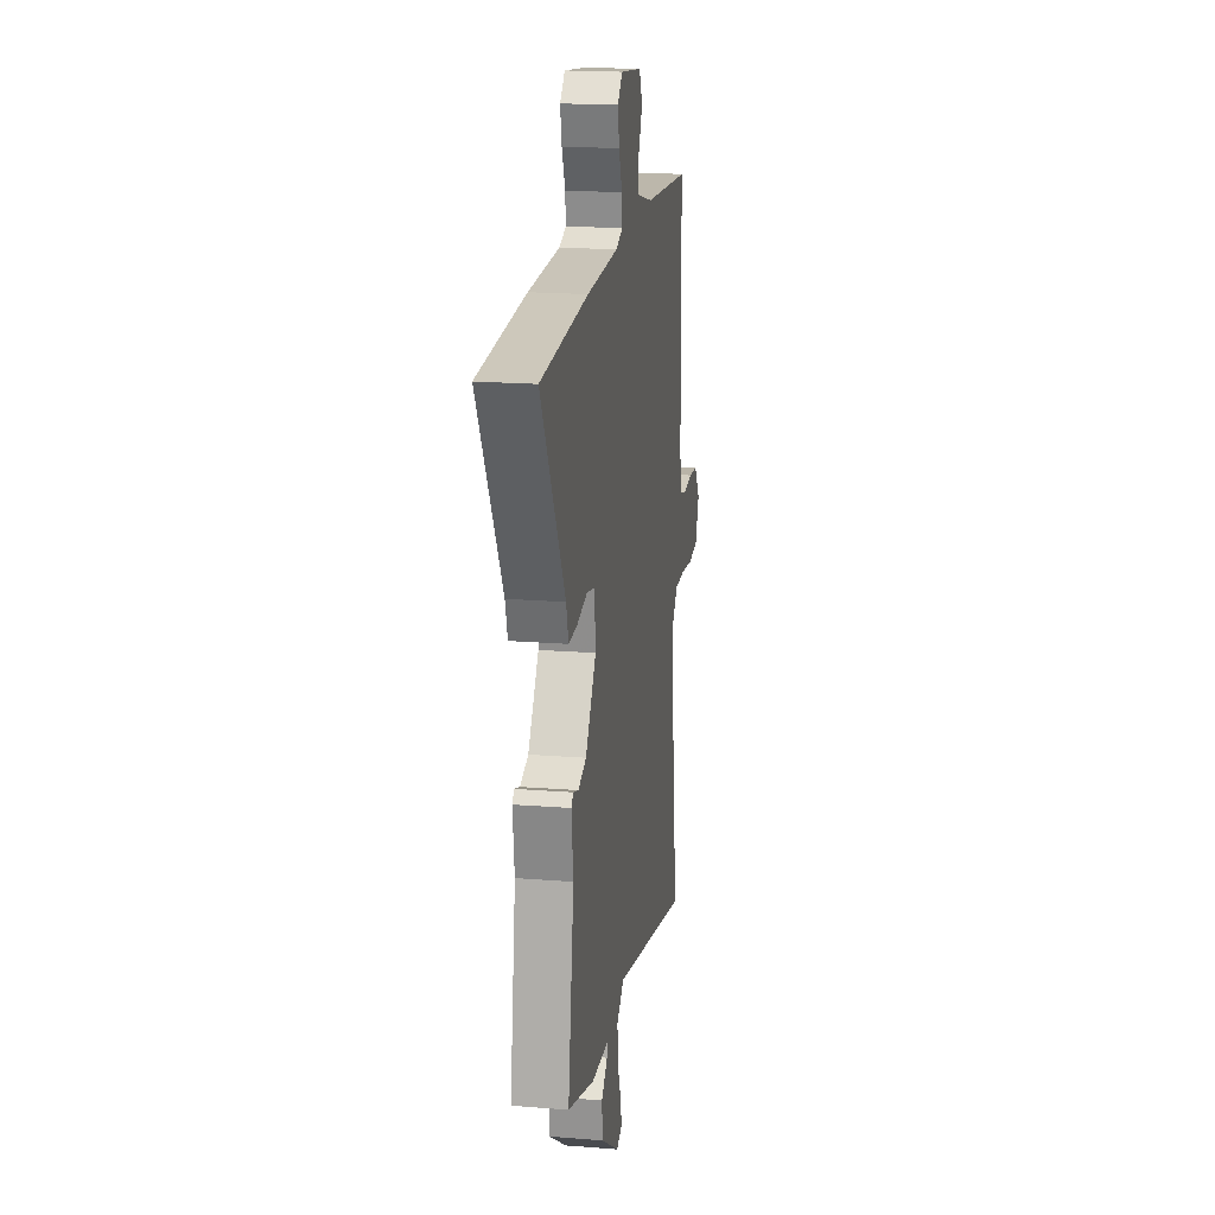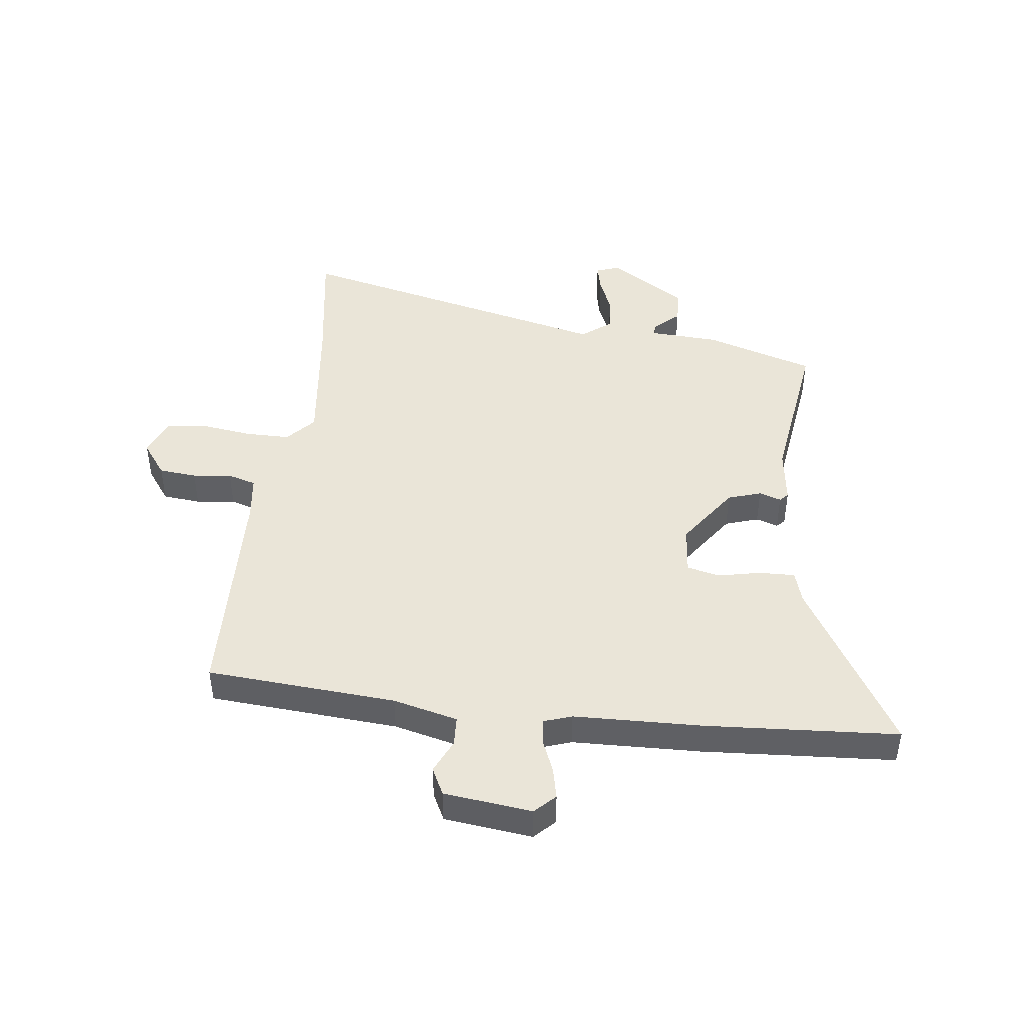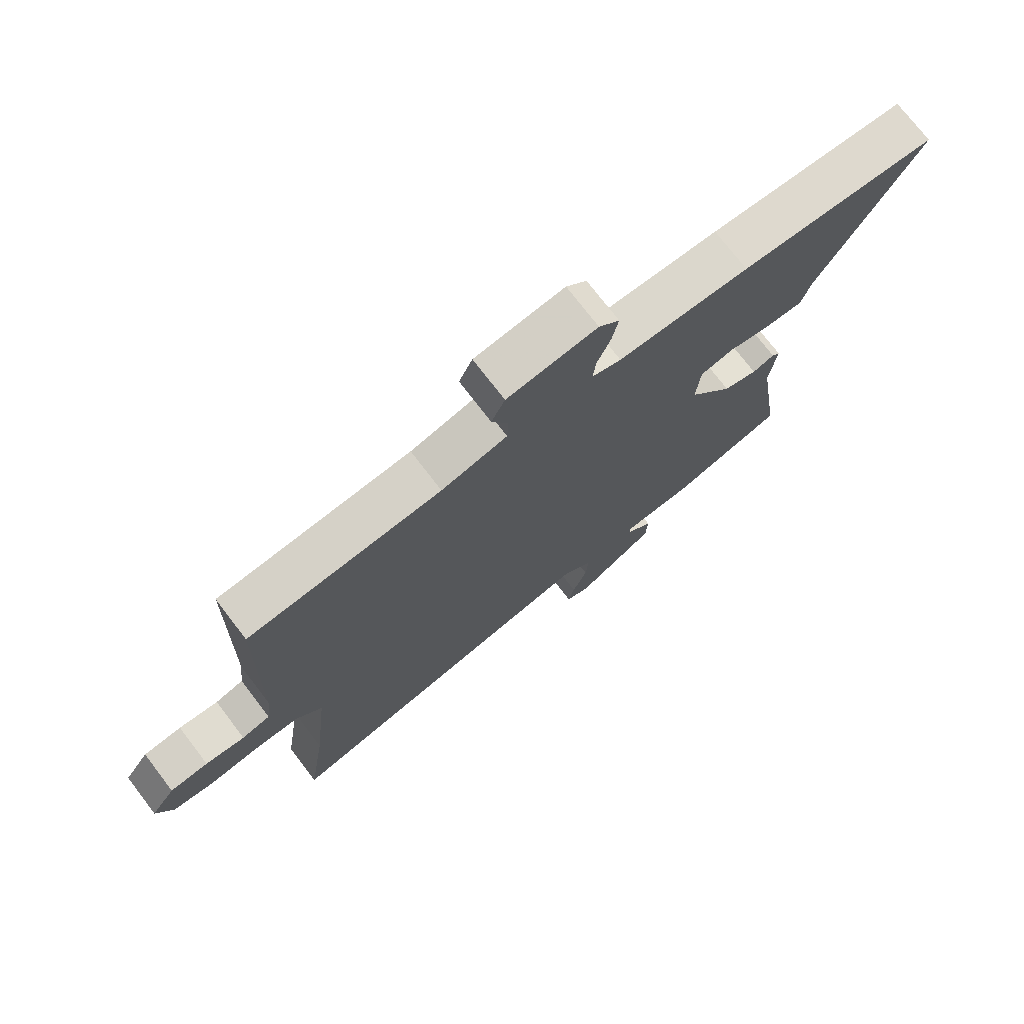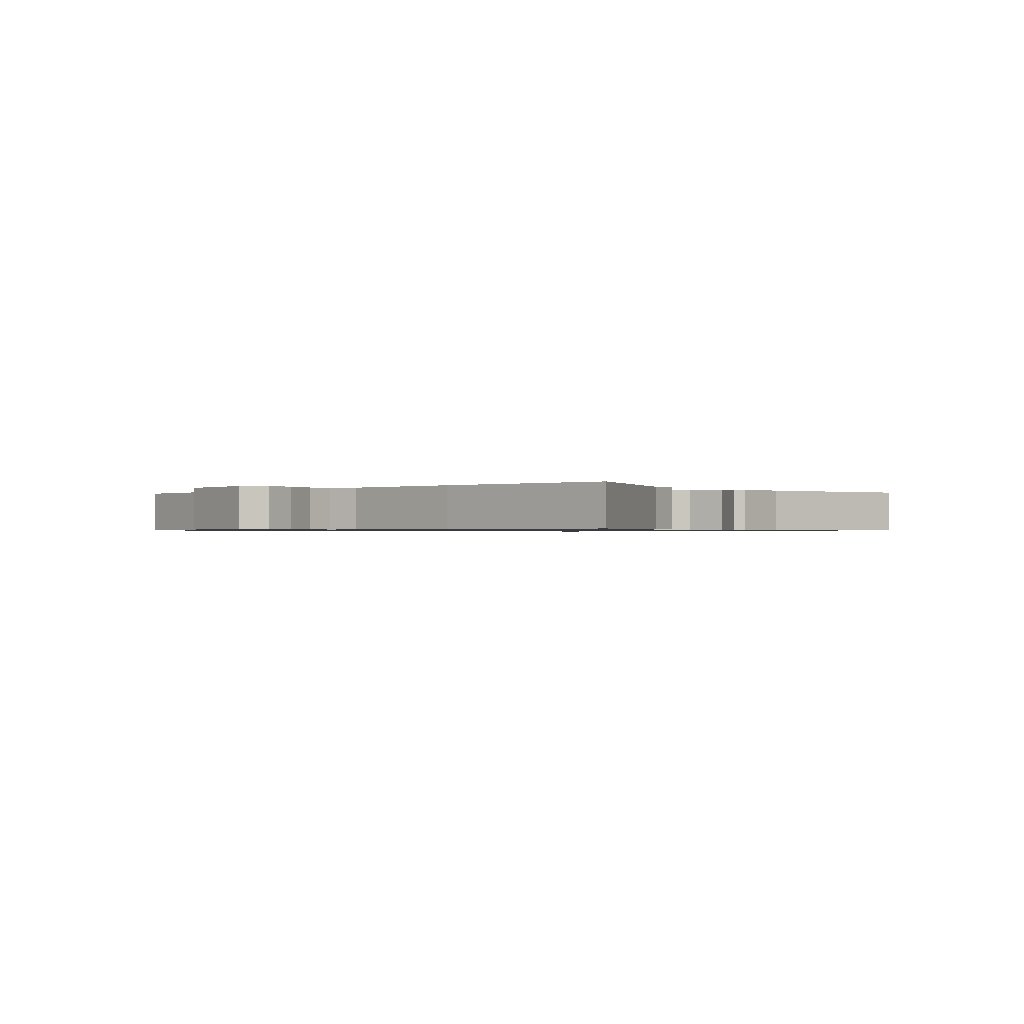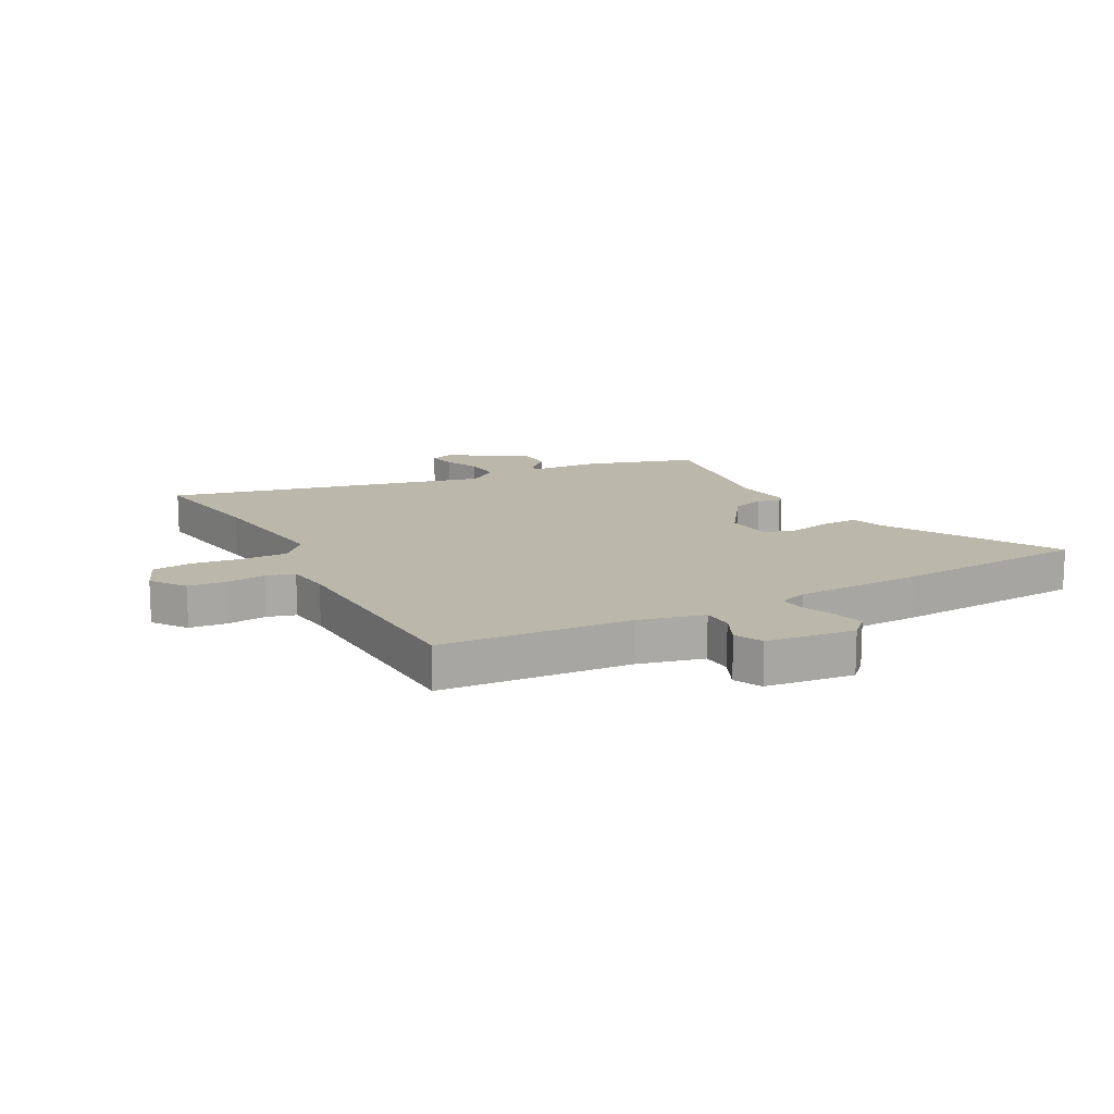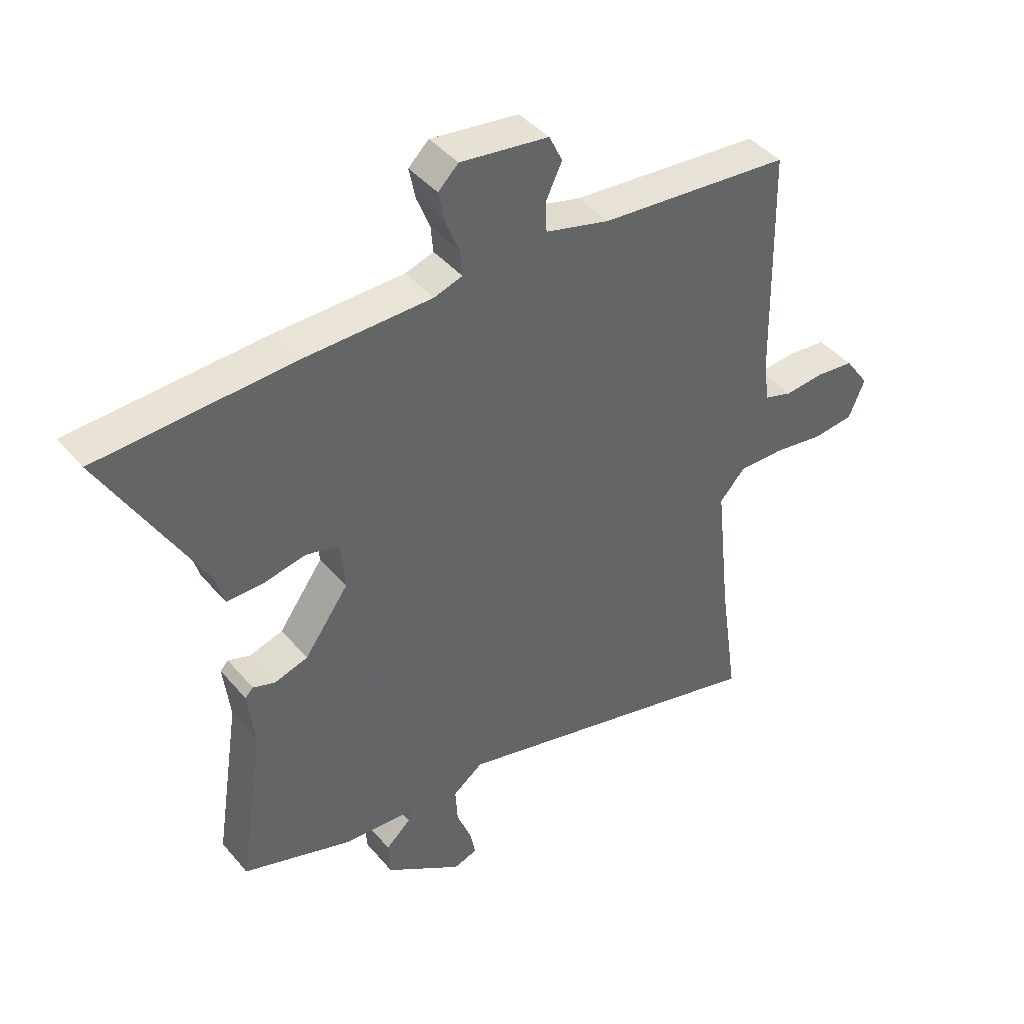
<metadata>
{"format":"obj","ext":"obj","renderer":"f3d","projection":"perspective","resolution":1024,"background":"white","views":[{"elev":19.1,"azim":98.5,"up":"+Z"},{"elev":44.9,"azim":6.3,"up":"+Y"},{"elev":74.0,"azim":-37.4,"up":"+Z"},{"elev":-0.7,"azim":46.3,"up":"+Y"},{"elev":14.4,"azim":-28.8,"up":"+Y"},{"elev":42.3,"azim":143.5,"up":"+Z"}]}
</metadata>
<code>
v 0.496 0.07 -0.448
v 0.306 0.07 -0.51
v 0.184 0.07 -0.518
v 0.187 0.07 -0.539
v 0.23 0.07 -0.578
v 0.227 0.07 -0.638
v 0.094 0.07 -0.725
v 0.053 0.07 -0.711
v 0.063 0.07 -0.663
v 0.088 0.07 -0.599
v 0.092 0.07 -0.537
v 0.04 0.07 -0.498
v -0.52 0.07 -0.637
v -0.488 0.07 -0.416
v -0.462 0.07 -0.174
v -0.507 0.07 -0.125
v -0.585 0.07 -0.126
v -0.673 0.07 -0.139
v -0.743 0.07 -0.131
v -0.771 0.07 -0.065
v -0.729 0.07 -0.006
v -0.663 0.07 0.001
v -0.595 0.07 -0.006
v -0.546 0.07 0.009
v -0.537 0.07 0.086
v -0.529 0.07 0.484
v -0.199 0.07 0.512
v -0.087 0.07 0.541
v -0.085 0.07 0.593
v -0.113 0.07 0.652
v -0.09 0.07 0.7
v 0.063 0.07 0.72
v 0.098 0.07 0.686
v 0.087 0.07 0.632
v 0.064 0.07 0.574
v 0.06 0.07 0.529
v 0.109 0.07 0.513
v 0.332 0.07 0.509
v 0.667 0.07 0.491
v 0.497 0.07 0.194
v 0.481 0.07 0.138
v 0.419 0.07 0.139
v 0.344 0.07 0.154
v 0.287 0.07 0.14
v 0.28 0.07 0.055
v 0.356 0.07 -0.051
v 0.414 0.07 -0.069
v 0.452 0.07 -0.056
v 0.466 0.07 -0.07
v 0.454 0.07 -0.169
v 0.496 0 -0.448
v 0.306 0 -0.51
v 0.184 0 -0.518
v 0.187 0 -0.539
v 0.23 0 -0.578
v 0.227 0 -0.638
v 0.094 0 -0.725
v 0.053 0 -0.711
v 0.063 0 -0.663
v 0.088 0 -0.599
v 0.092 0 -0.537
v 0.04 0 -0.498
v -0.52 0 -0.637
v -0.488 0 -0.416
v -0.462 0 -0.174
v -0.507 0 -0.125
v -0.585 0 -0.126
v -0.673 0 -0.139
v -0.743 0 -0.131
v -0.771 0 -0.065
v -0.729 0 -0.006
v -0.663 0 0.001
v -0.595 0 -0.006
v -0.546 0 0.009
v -0.537 0 0.086
v -0.529 0 0.484
v -0.199 0 0.512
v -0.087 0 0.541
v -0.085 0 0.593
v -0.113 0 0.652
v -0.09 0 0.7
v 0.063 0 0.72
v 0.098 0 0.686
v 0.087 0 0.632
v 0.064 0 0.574
v 0.06 0 0.529
v 0.109 0 0.513
v 0.332 0 0.509
v 0.667 0 0.491
v 0.497 0 0.194
v 0.481 0 0.138
v 0.419 0 0.139
v 0.344 0 0.154
v 0.287 0 0.14
v 0.28 0 0.055
v 0.356 0 -0.051
v 0.414 0 -0.069
v 0.452 0 -0.056
v 0.466 0 -0.07
v 0.454 0 -0.169
f 47 48 49 50
f 46 47 50 1
f 45 46 1 2
f 40 41 42 43
f 40 43 44
f 37 38 39 40
f 36 37 40 44
f 32 33 34 35
f 32 35 36
f 29 30 31 32
f 28 29 32 36
f 27 28 36 44
f 25 26 27 44
f 20 21 22 23
f 20 23 24
f 17 18 19 20
f 16 17 20 24
f 15 16 24 25
f 12 13 14
f 12 14 15
f 7 8 9 10
f 7 10 11
f 4 5 6 7
f 3 4 7 11
f 45 2 3
f 45 3 11 12
f 25 44 45
f 12 15 25 45
f 100 99 98 97
f 51 100 97 96
f 52 51 96 95
f 93 92 91 90
f 94 93 90
f 90 89 88 87
f 94 90 87 86
f 85 84 83 82
f 86 85 82
f 82 81 80 79
f 86 82 79 78
f 94 86 78 77
f 94 77 76 75
f 73 72 71 70
f 74 73 70
f 70 69 68 67
f 74 70 67 66
f 75 74 66 65
f 64 63 62
f 65 64 62
f 60 59 58 57
f 61 60 57
f 57 56 55 54
f 61 57 54 53
f 53 52 95
f 62 61 53 95
f 95 94 75
f 95 75 65 62
f 1 51 52 2
f 2 52 53 3
f 3 53 54 4
f 4 54 55 5
f 5 55 56 6
f 6 56 57 7
f 7 57 58 8
f 8 58 59 9
f 9 59 60 10
f 10 60 61 11
f 11 61 62 12
f 12 62 63 13
f 13 63 64 14
f 14 64 65 15
f 15 65 66 16
f 16 66 67 17
f 17 67 68 18
f 18 68 69 19
f 19 69 70 20
f 20 70 71 21
f 21 71 72 22
f 22 72 73 23
f 23 73 74 24
f 24 74 75 25
f 25 75 76 26
f 26 76 77 27
f 27 77 78 28
f 28 78 79 29
f 29 79 80 30
f 30 80 81 31
f 31 81 82 32
f 32 82 83 33
f 33 83 84 34
f 34 84 85 35
f 35 85 86 36
f 36 86 87 37
f 37 87 88 38
f 38 88 89 39
f 39 89 90 40
f 40 90 91 41
f 41 91 92 42
f 42 92 93 43
f 43 93 94 44
f 44 94 95 45
f 45 95 96 46
f 46 96 97 47
f 47 97 98 48
f 48 98 99 49
f 49 99 100 50
f 50 100 51 1

</code>
